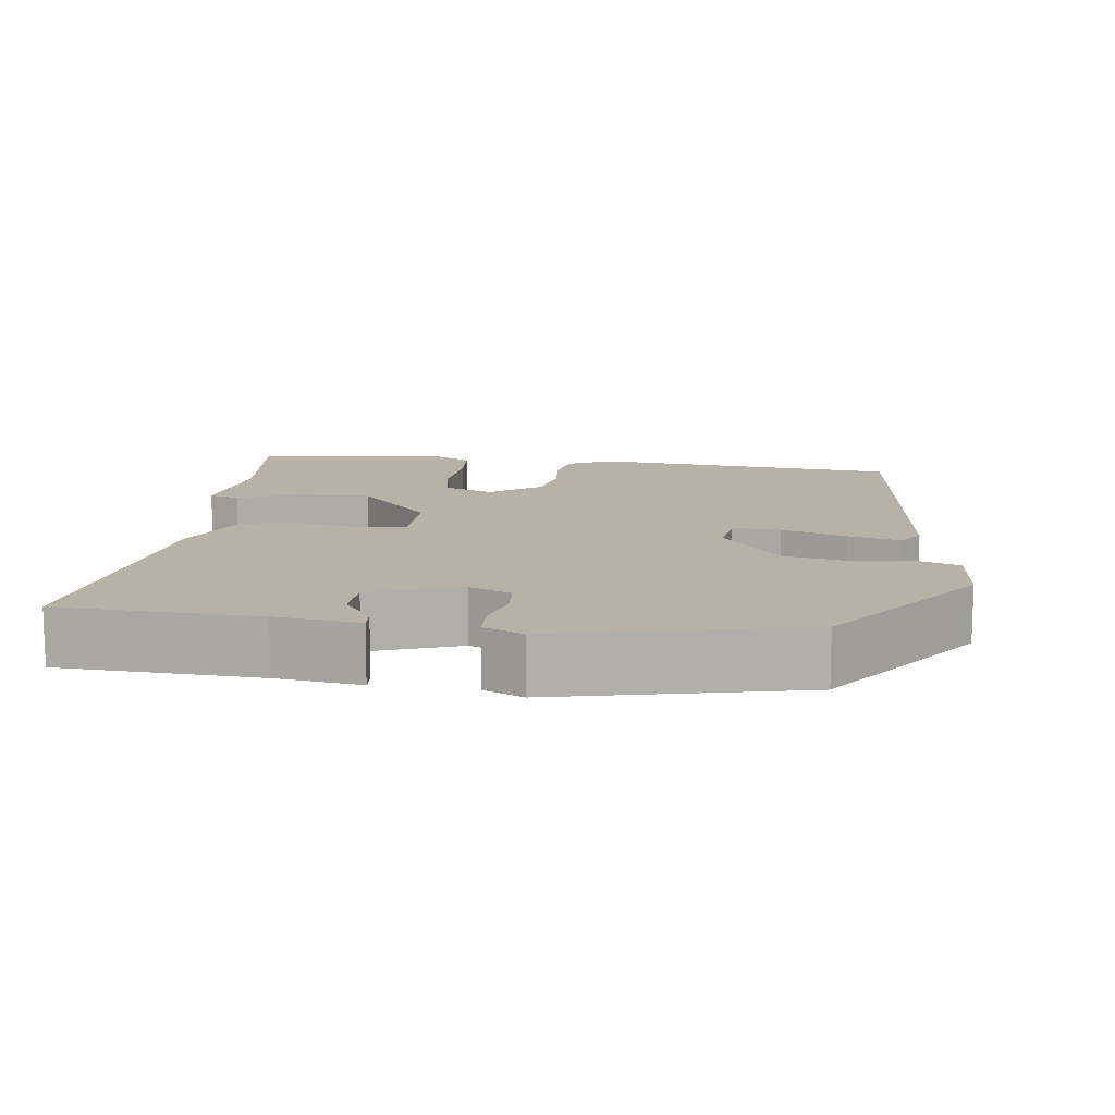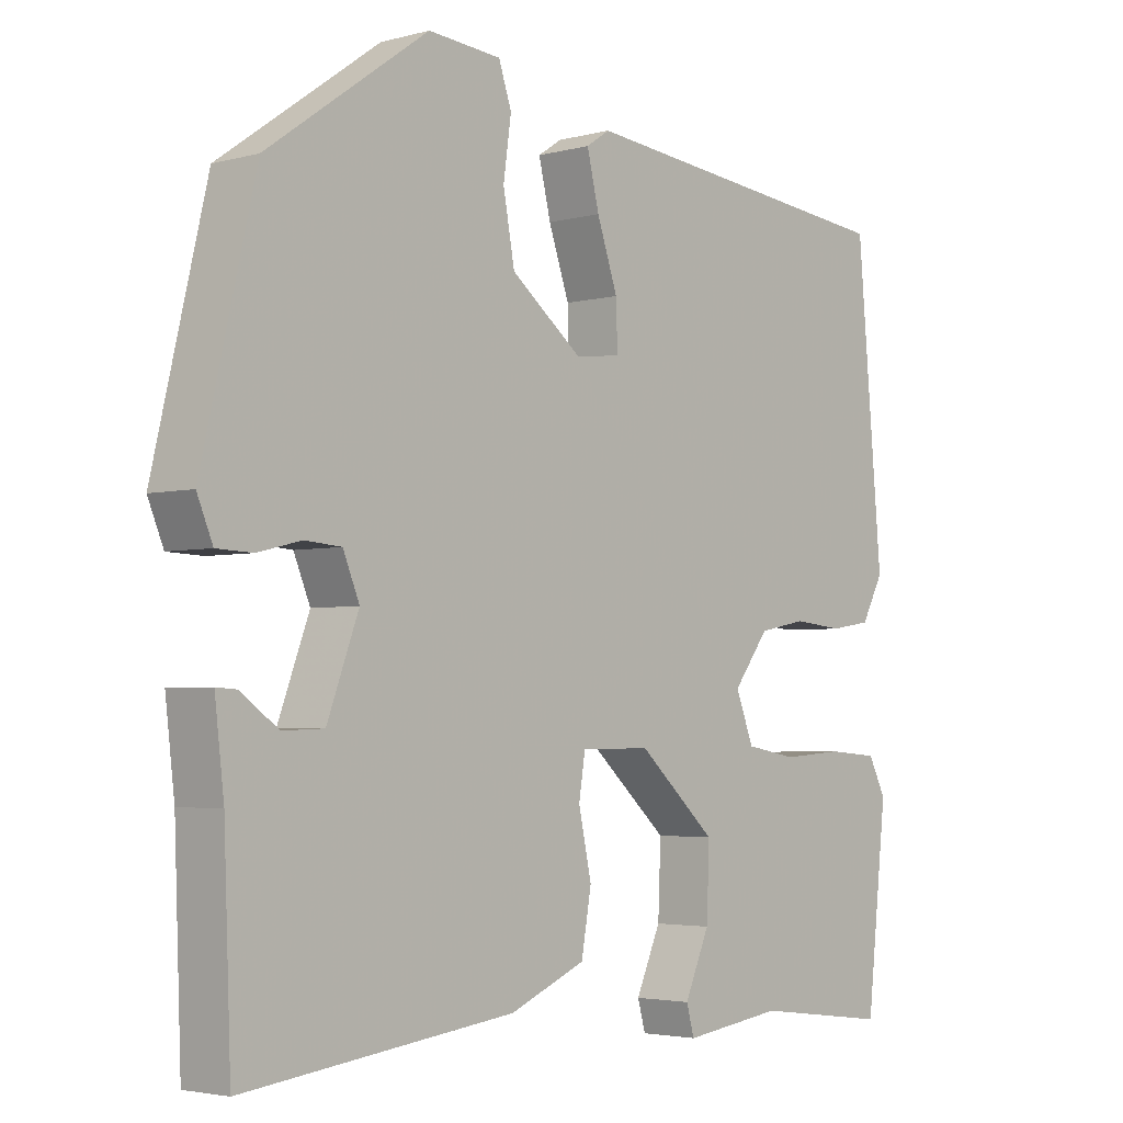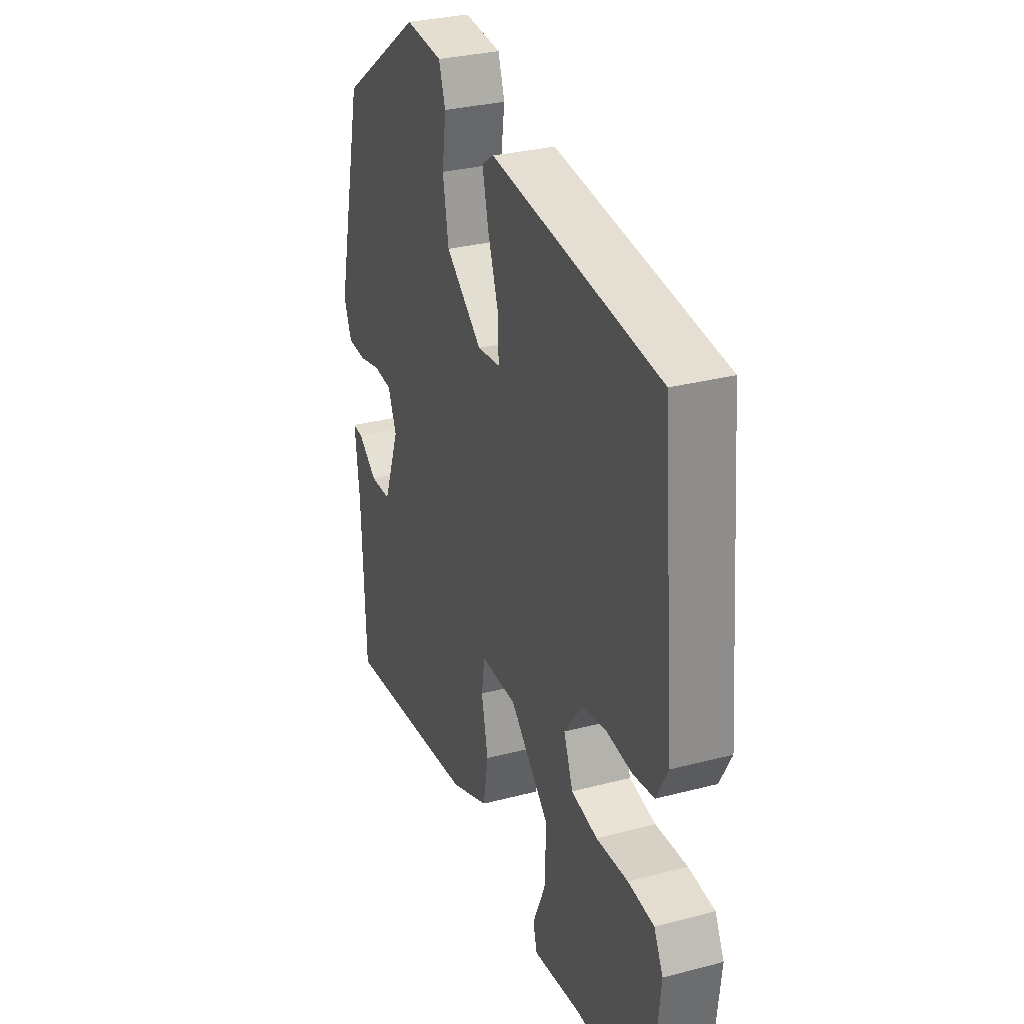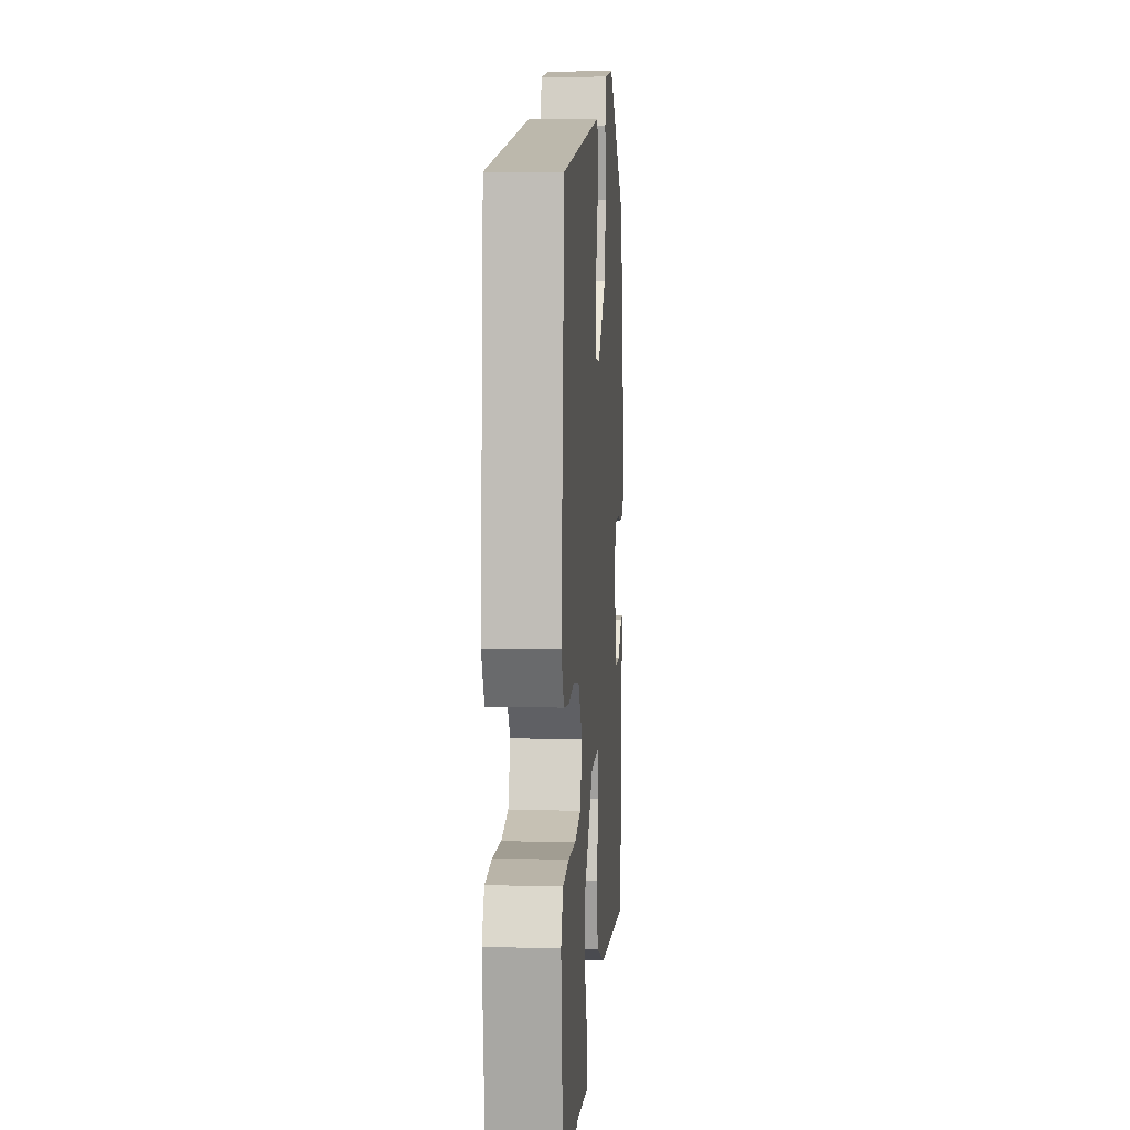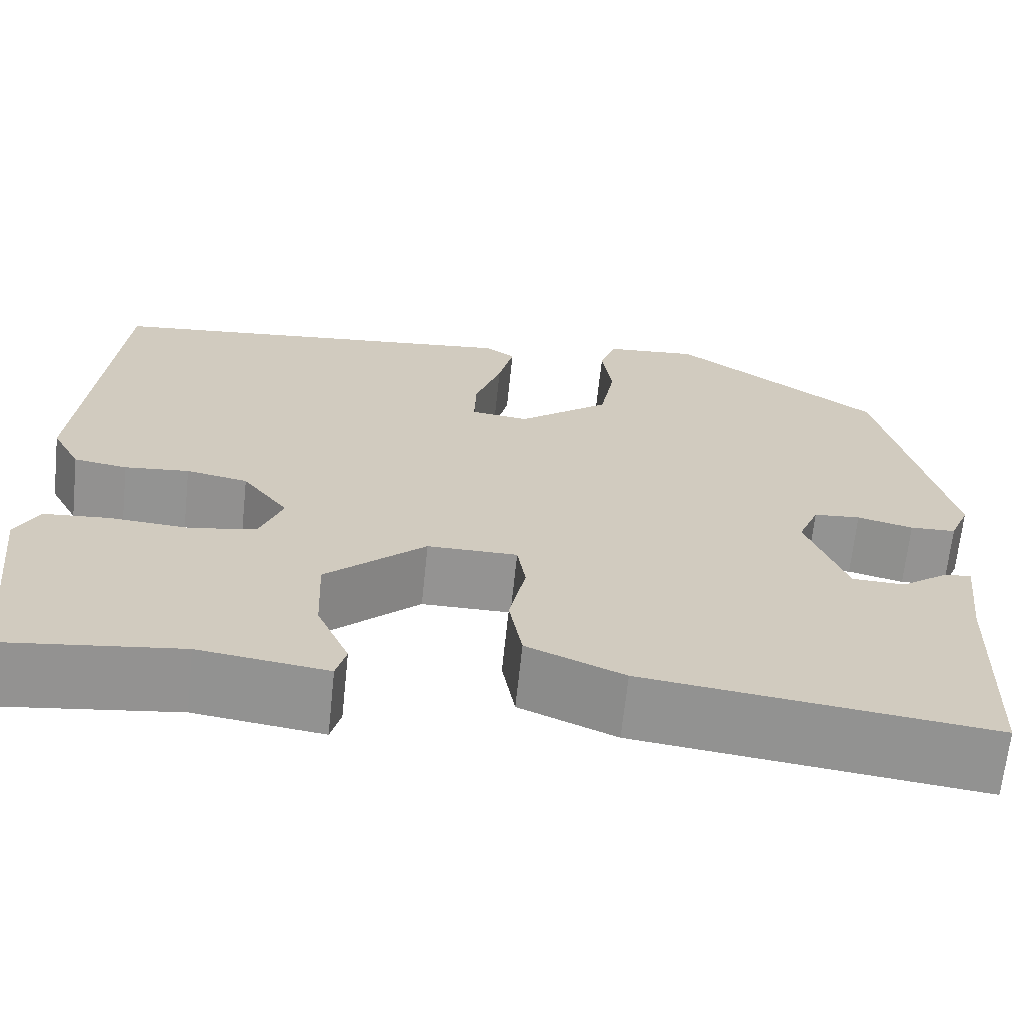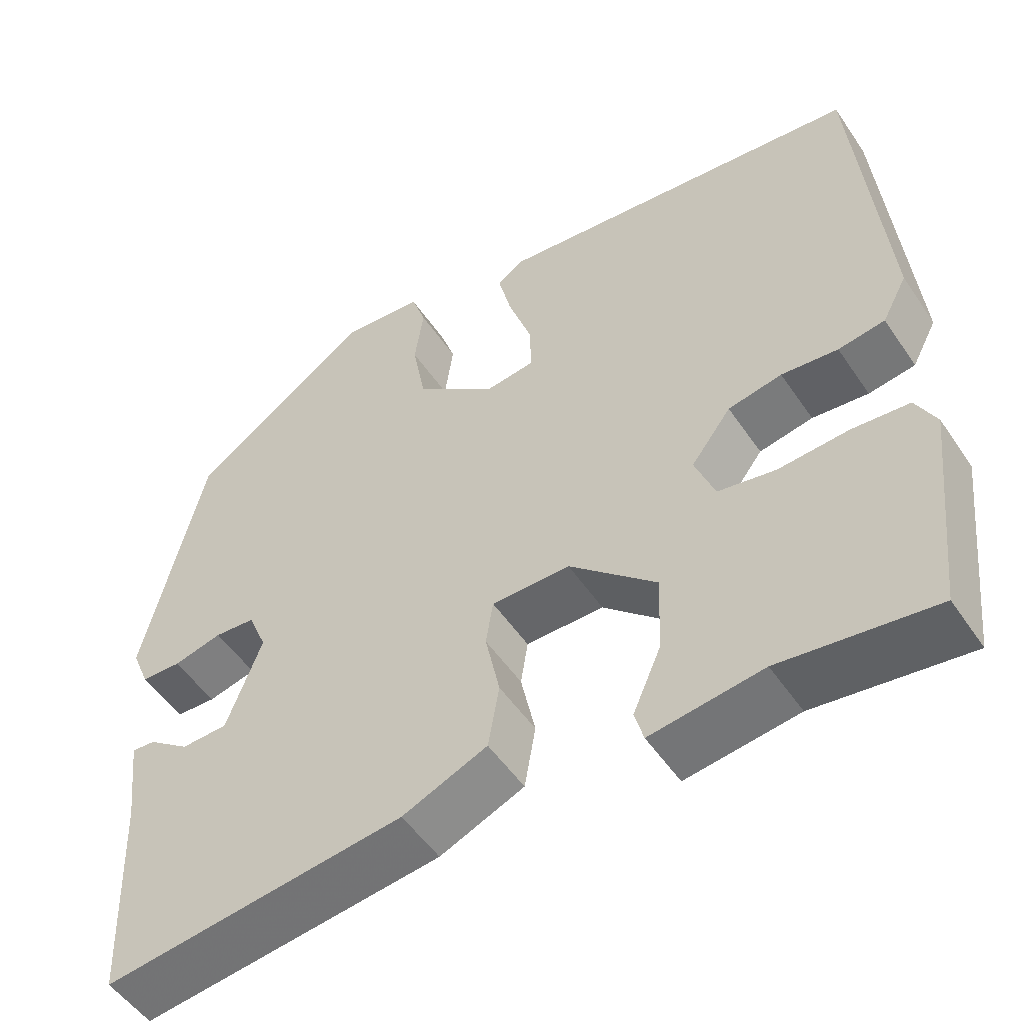
<metadata>
{"format":"obj","ext":"obj","renderer":"f3d","projection":"perspective","resolution":1024,"background":"white","views":[{"elev":12.4,"azim":-82.1,"up":"+Y"},{"elev":-3.4,"azim":-48.0,"up":"+Z"},{"elev":30.6,"azim":69.3,"up":"+Z"},{"elev":8.5,"azim":94.1,"up":"+Z"},{"elev":-66.8,"azim":174.0,"up":"+Z"},{"elev":-51.8,"azim":33.1,"up":"+Z"}]}
</metadata>
<code>
v 0.491 0.07 0.428
v 0.527 0.07 0.019
v 0.496 0.07 -0.039
v 0.438 0.07 -0.048
v 0.368 0.07 -0.041
v 0.301 0.07 -0.054
v 0.251 0.07 -0.12
v 0.276 0.07 -0.185
v 0.348 0.07 -0.198
v 0.435 0.07 -0.192
v 0.506 0.07 -0.198
v 0.531 0.07 -0.247
v 0.502 0.07 -0.509
v 0.311 0.07 -0.484
v 0.171 0.07 -0.503
v 0.16 0.07 -0.463
v 0.195 0.07 -0.383
v 0.199 0.07 -0.285
v 0.09 0.07 -0.186
v -0.008 0.07 -0.186
v -0.017 0.07 -0.243
v 0.001 0.07 -0.328
v -0.013 0.07 -0.408
v -0.119 0.07 -0.453
v -0.496 0.07 -0.499
v -0.506 0.07 -0.237
v -0.519 0.07 -0.126
v -0.49 0.07 -0.128
v -0.438 0.07 -0.166
v -0.38 0.07 -0.164
v -0.336 0.07 -0.046
v -0.359 0.07 0.01
v -0.41 0.07 0.014
v -0.471 0.07 -0.001
v -0.521 0.07 0.001
v -0.543 0.07 0.054
v -0.468 0.07 0.375
v -0.243 0.07 0.535
v -0.141 0.07 0.526
v -0.123 0.07 0.473
v -0.134 0.07 0.395
v -0.118 0.07 0.307
v -0.018 0.07 0.228
v 0.045 0.07 0.236
v 0.043 0.07 0.3
v 0.014 0.07 0.385
v -0.003 0.07 0.456
v 0.03 0.07 0.478
v 0.491 0 0.428
v 0.527 0 0.019
v 0.496 0 -0.039
v 0.438 0 -0.048
v 0.368 0 -0.041
v 0.301 0 -0.054
v 0.251 0 -0.12
v 0.276 0 -0.185
v 0.348 0 -0.198
v 0.435 0 -0.192
v 0.506 0 -0.198
v 0.531 0 -0.247
v 0.502 0 -0.509
v 0.311 0 -0.484
v 0.171 0 -0.503
v 0.16 0 -0.463
v 0.195 0 -0.383
v 0.199 0 -0.285
v 0.09 0 -0.186
v -0.008 0 -0.186
v -0.017 0 -0.243
v 0.001 0 -0.328
v -0.013 0 -0.408
v -0.119 0 -0.453
v -0.496 0 -0.499
v -0.506 0 -0.237
v -0.519 0 -0.126
v -0.49 0 -0.128
v -0.438 0 -0.166
v -0.38 0 -0.164
v -0.336 0 -0.046
v -0.359 0 0.01
v -0.41 0 0.014
v -0.471 0 -0.001
v -0.521 0 0.001
v -0.543 0 0.054
v -0.468 0 0.375
v -0.243 0 0.535
v -0.141 0 0.526
v -0.123 0 0.473
v -0.134 0 0.395
v -0.118 0 0.307
v -0.018 0 0.228
v 0.045 0 0.236
v 0.043 0 0.3
v 0.014 0 0.385
v -0.003 0 0.456
v 0.03 0 0.478
f 3 4 5
f 2 3 5
f 1 2 5
f 48 1 5
f 47 48 5
f 46 47 5
f 45 46 5
f 44 45 5 6
f 43 44 6 7
f 42 43 7 8
f 39 40 41
f 38 39 41
f 37 38 41
f 36 37 41
f 35 36 41
f 34 35 41
f 33 34 41
f 32 33 41 42
f 31 32 42 8
f 26 27 28 29
f 26 29 30
f 25 26 30
f 24 25 30
f 23 24 30
f 22 23 30
f 21 22 30
f 20 21 30 31
f 14 15 16 17
f 14 17 18
f 13 14 18
f 12 13 18
f 11 12 18
f 10 11 18
f 9 10 18
f 8 9 18 19
f 8 19 20 31
f 53 52 51
f 53 51 50
f 53 50 49
f 53 49 96
f 53 96 95
f 53 95 94
f 53 94 93
f 54 53 93 92
f 55 54 92 91
f 56 55 91 90
f 89 88 87
f 89 87 86
f 89 86 85
f 89 85 84
f 89 84 83
f 89 83 82
f 89 82 81
f 90 89 81 80
f 56 90 80 79
f 77 76 75 74
f 78 77 74
f 78 74 73
f 78 73 72
f 78 72 71
f 78 71 70
f 78 70 69
f 79 78 69 68
f 65 64 63 62
f 66 65 62
f 66 62 61
f 66 61 60
f 66 60 59
f 66 59 58
f 66 58 57
f 67 66 57 56
f 79 68 67 56
f 1 49 50 2
f 2 50 51 3
f 3 51 52 4
f 4 52 53 5
f 5 53 54 6
f 6 54 55 7
f 7 55 56 8
f 8 56 57 9
f 9 57 58 10
f 10 58 59 11
f 11 59 60 12
f 12 60 61 13
f 13 61 62 14
f 14 62 63 15
f 15 63 64 16
f 16 64 65 17
f 17 65 66 18
f 18 66 67 19
f 19 67 68 20
f 20 68 69 21
f 21 69 70 22
f 22 70 71 23
f 23 71 72 24
f 24 72 73 25
f 25 73 74 26
f 26 74 75 27
f 27 75 76 28
f 28 76 77 29
f 29 77 78 30
f 30 78 79 31
f 31 79 80 32
f 32 80 81 33
f 33 81 82 34
f 34 82 83 35
f 35 83 84 36
f 36 84 85 37
f 37 85 86 38
f 38 86 87 39
f 39 87 88 40
f 40 88 89 41
f 41 89 90 42
f 42 90 91 43
f 43 91 92 44
f 44 92 93 45
f 45 93 94 46
f 46 94 95 47
f 47 95 96 48
f 48 96 49 1

</code>
